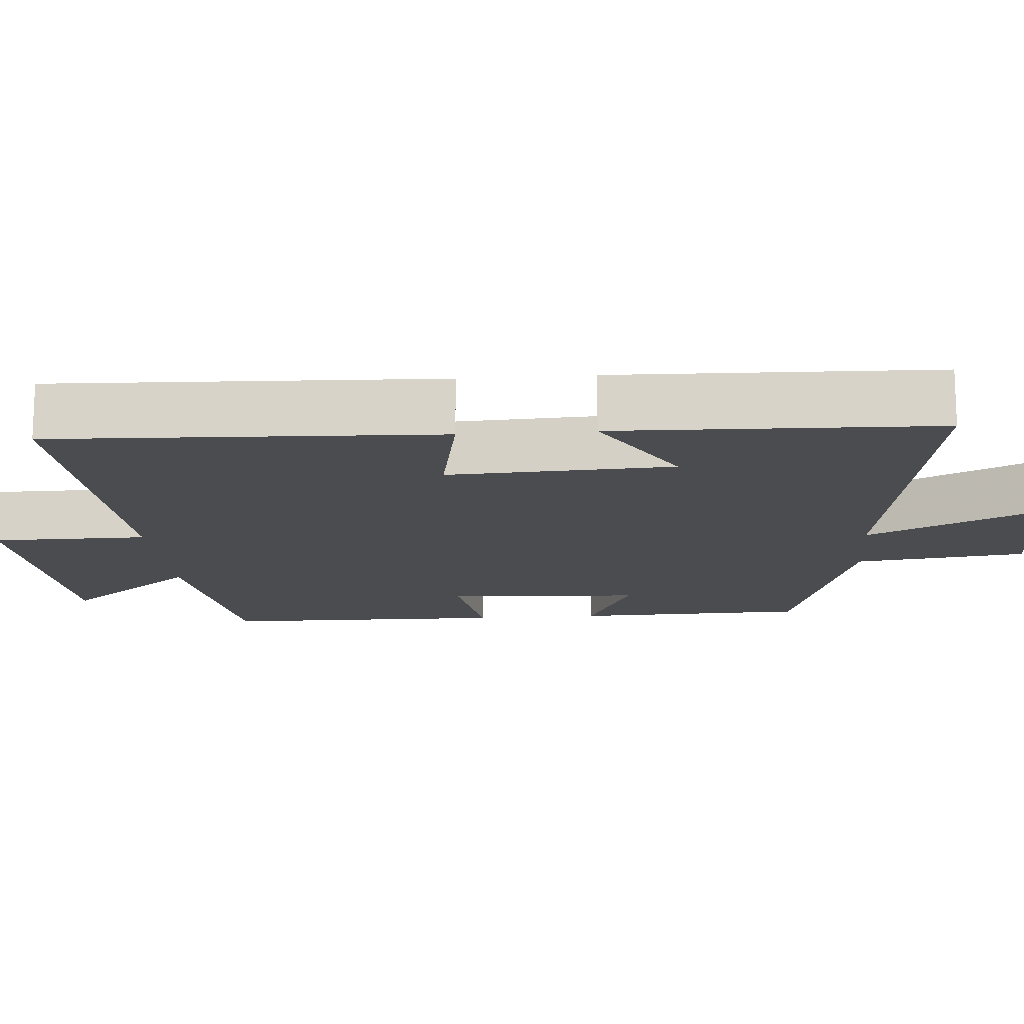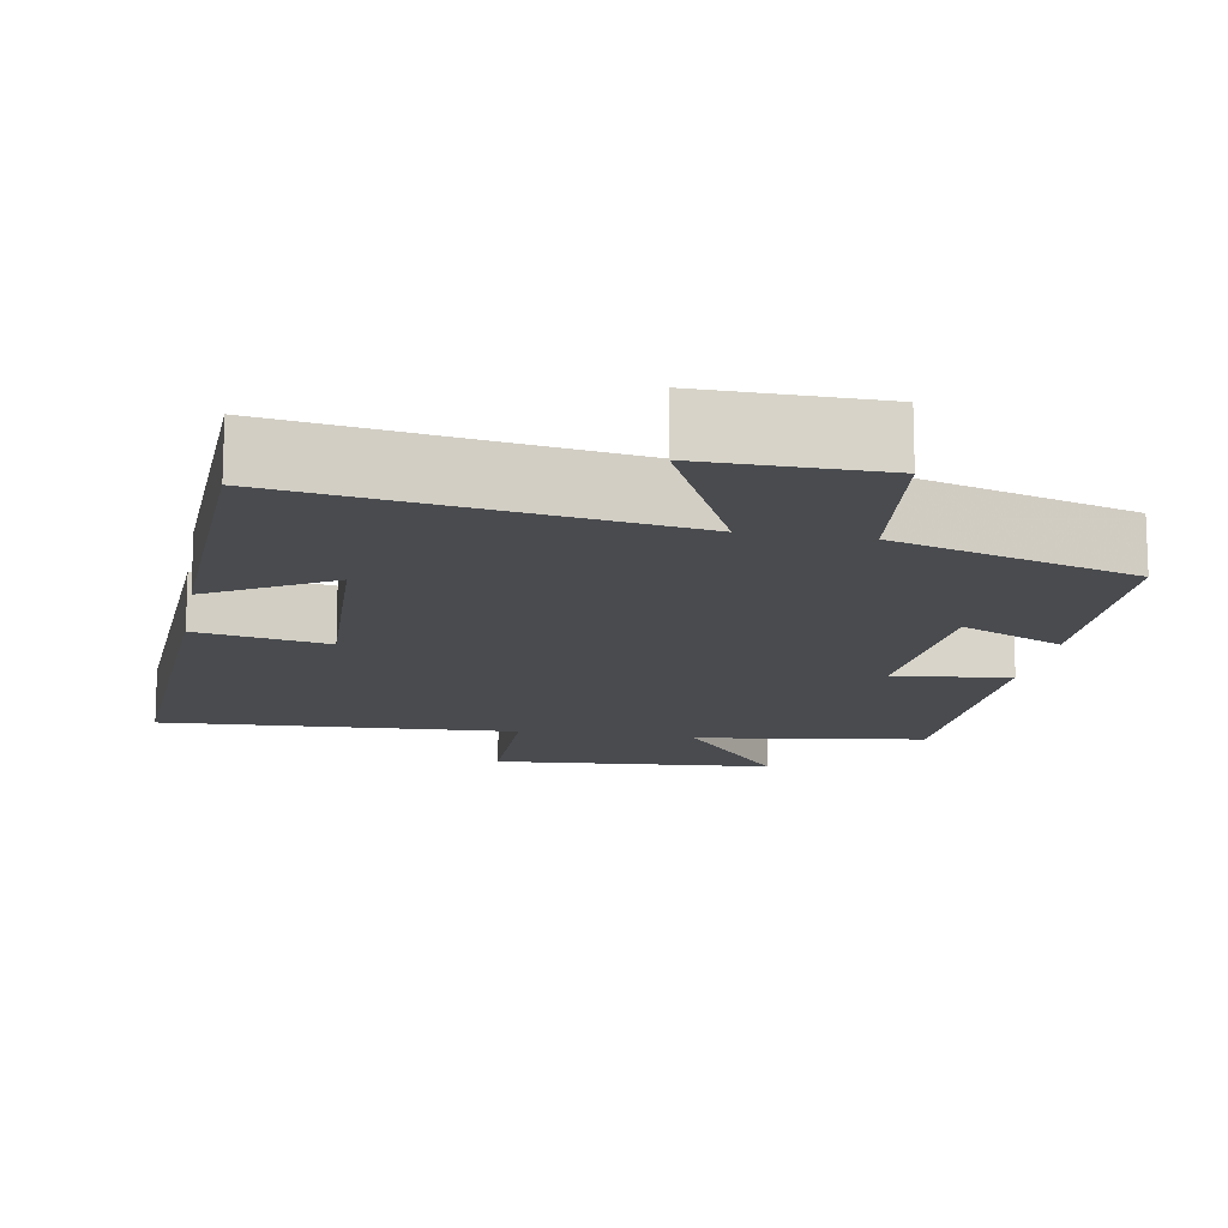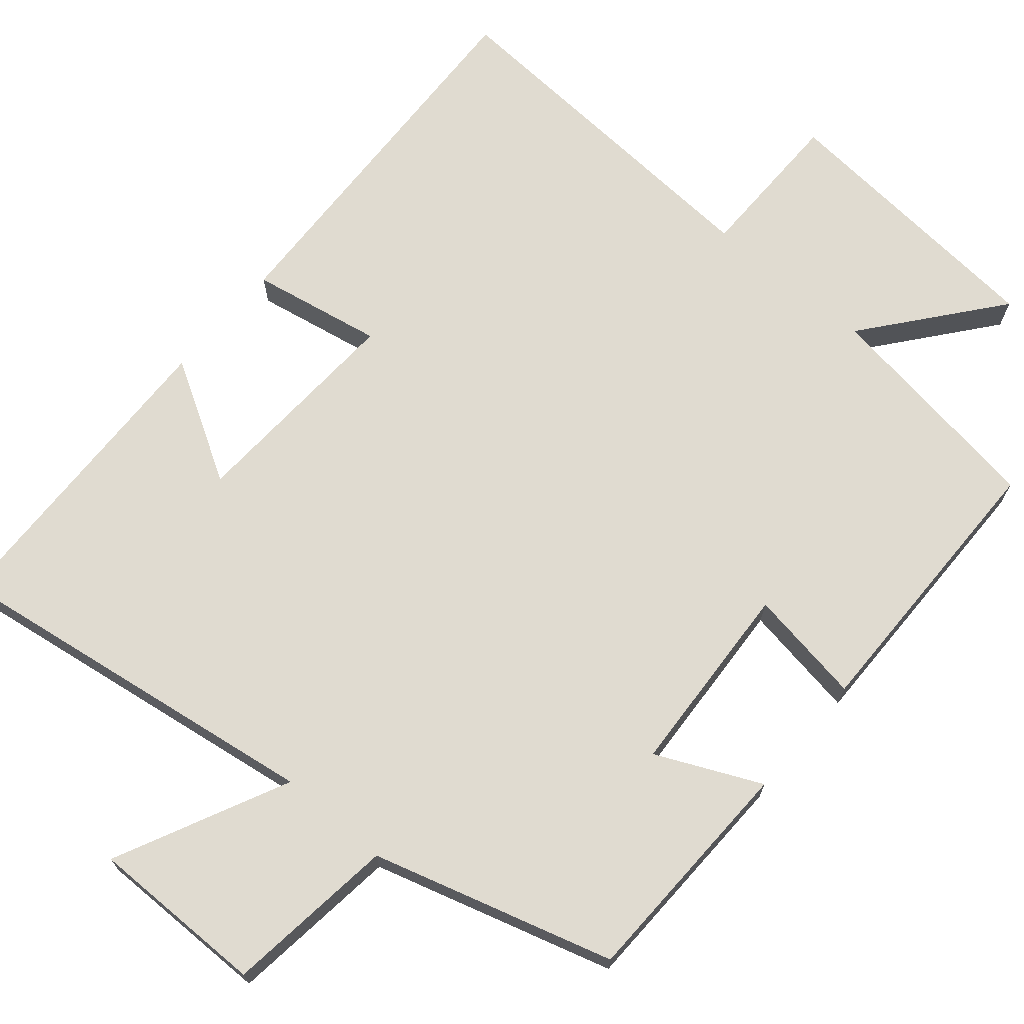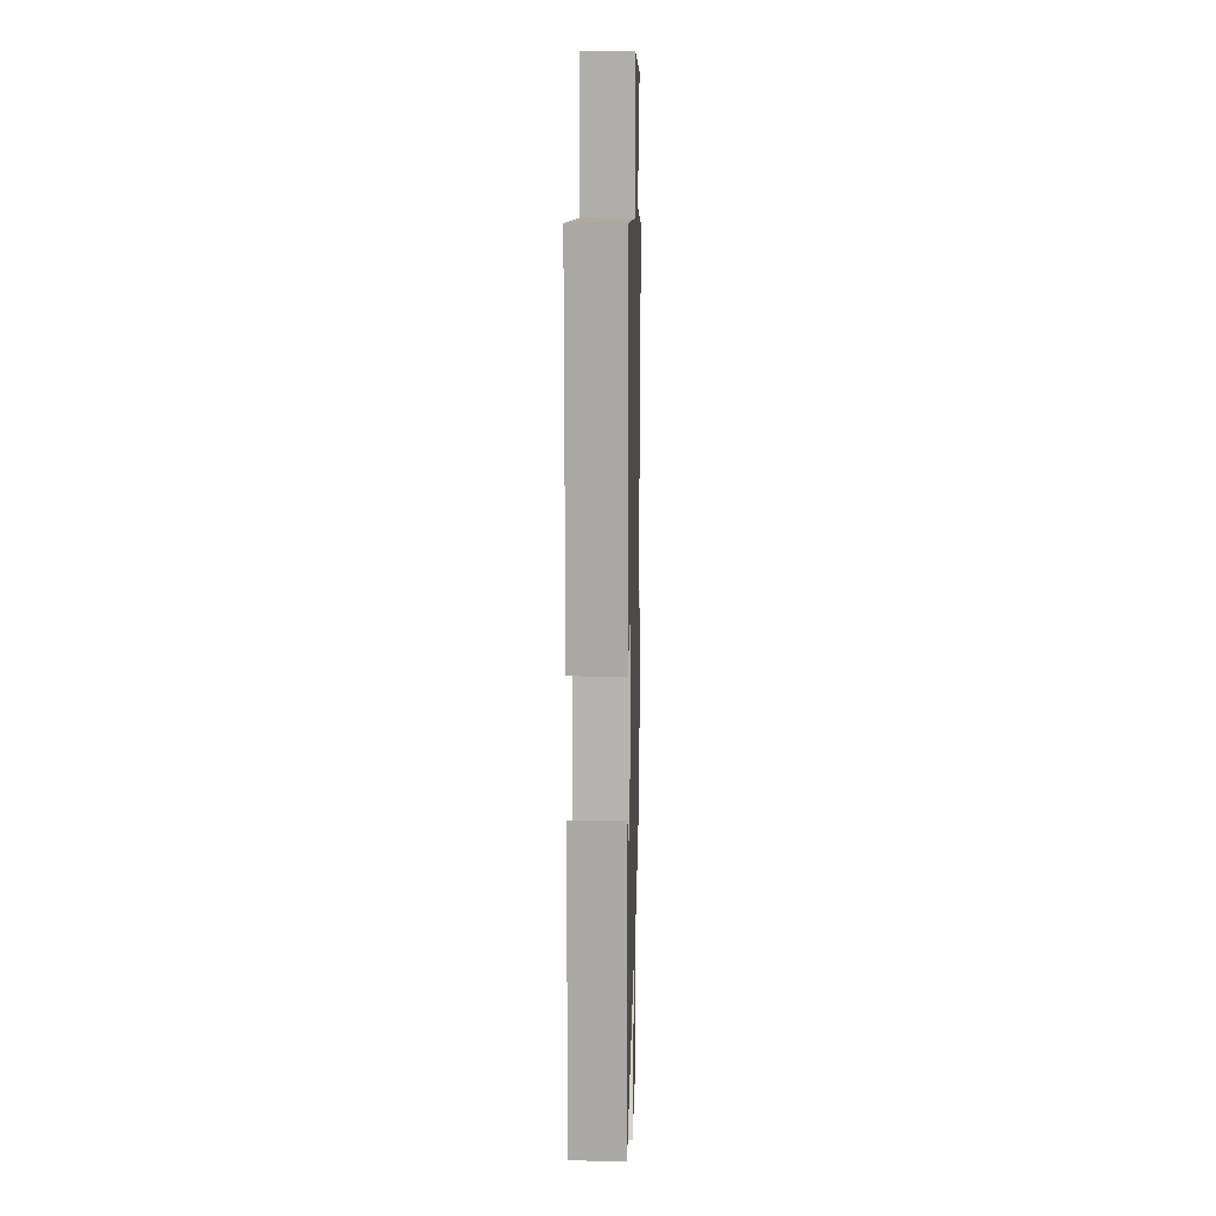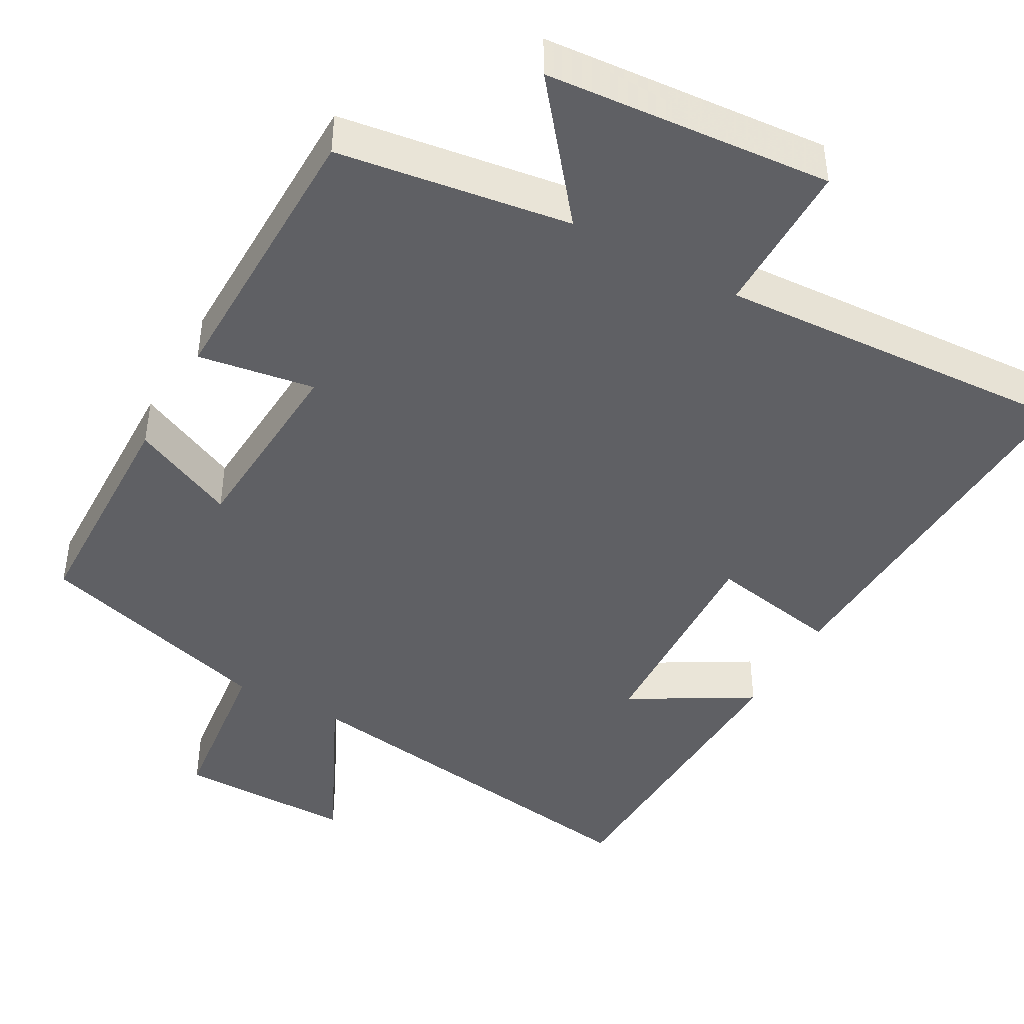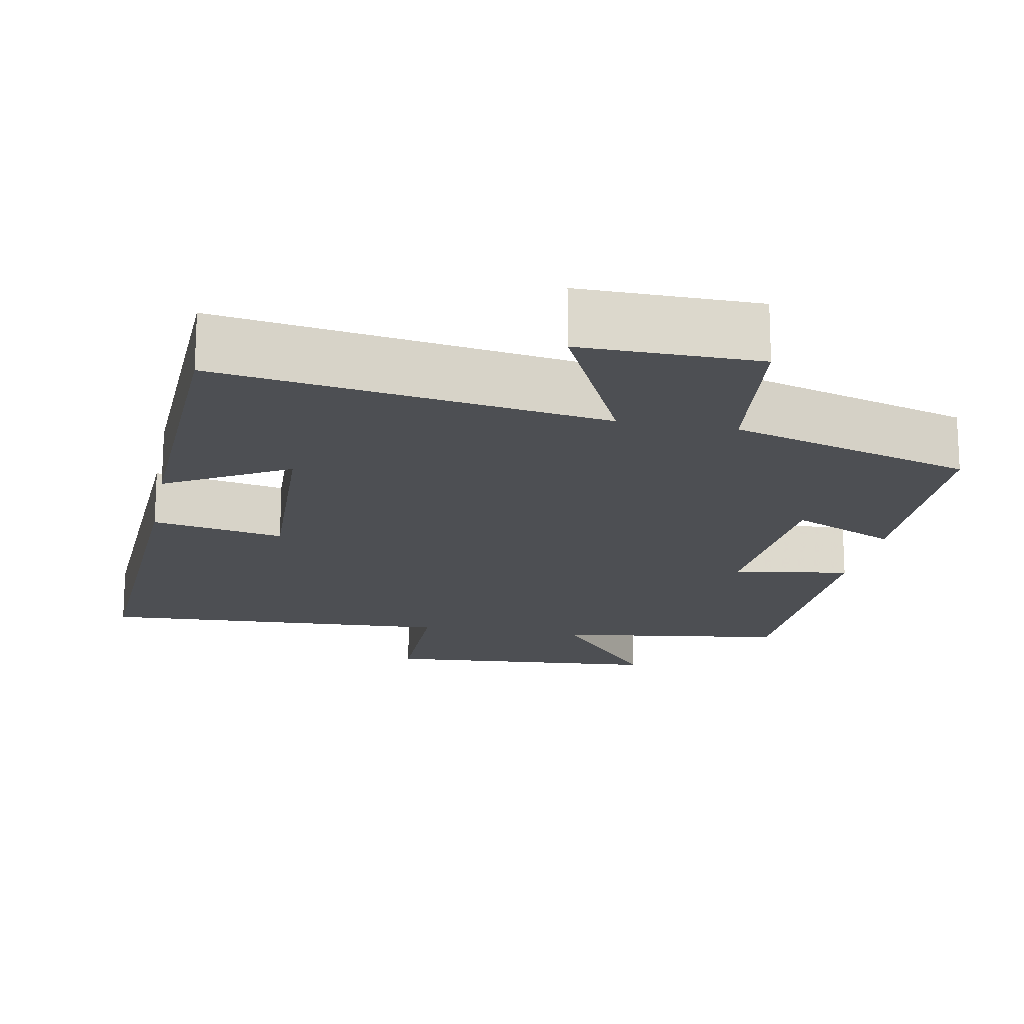
<metadata>
{"format":"obj","ext":"obj","renderer":"f3d","projection":"perspective","resolution":1024,"background":"white","views":[{"elev":-15.1,"azim":94.6,"up":"+Y"},{"elev":-14.1,"azim":169.9,"up":"+Y"},{"elev":69.8,"azim":-139.5,"up":"+Y"},{"elev":12.4,"azim":91.5,"up":"+Z"},{"elev":-43.8,"azim":-29.1,"up":"+Y"},{"elev":-17.5,"azim":169.0,"up":"+Y"}]}
</metadata>
<code>
v 0.521 0.07 0.526
v 0.5 0.07 0.017
v 0.326 0.07 0.05
v 0.34 0.07 -0.246
v 0.5 0.07 -0.153
v 0.487 0.07 -0.577
v -0.022 0.07 -0.5
v 0.087 0.07 -0.729
v -0.147 0.07 -0.727
v -0.174 0.07 -0.5
v -0.493 0.07 -0.406
v -0.5 0.07 -0.096
v -0.362 0.07 -0.16
v -0.346 0.07 0.1
v -0.5 0.07 0.076
v -0.495 0.07 0.456
v -0.189 0.07 0.5
v -0.33 0.07 0.676
v 0.046 0.07 0.706
v 0.047 0.07 0.5
v 0.521 0 0.526
v 0.5 0 0.017
v 0.326 0 0.05
v 0.34 0 -0.246
v 0.5 0 -0.153
v 0.487 0 -0.577
v -0.022 0 -0.5
v 0.087 0 -0.729
v -0.147 0 -0.727
v -0.174 0 -0.5
v -0.493 0 -0.406
v -0.5 0 -0.096
v -0.362 0 -0.16
v -0.346 0 0.1
v -0.5 0 0.076
v -0.495 0 0.456
v -0.189 0 0.5
v -0.33 0 0.676
v 0.046 0 0.706
v 0.047 0 0.5
f 17 18 19 20
f 15 16 17 20
f 14 15 20 1
f 13 14 1
f 10 11 12 13
f 10 13 1
f 7 8 9 10
f 7 10 1
f 4 5 6 7
f 3 4 7
f 3 7 1
f 1 2 3
f 40 39 38 37
f 40 37 36 35
f 21 40 35 34
f 21 34 33
f 33 32 31 30
f 21 33 30
f 30 29 28 27
f 21 30 27
f 27 26 25 24
f 27 24 23
f 21 27 23
f 23 22 21
f 1 21 22 2
f 2 22 23 3
f 3 23 24 4
f 4 24 25 5
f 5 25 26 6
f 6 26 27 7
f 7 27 28 8
f 8 28 29 9
f 9 29 30 10
f 10 30 31 11
f 11 31 32 12
f 12 32 33 13
f 13 33 34 14
f 14 34 35 15
f 15 35 36 16
f 16 36 37 17
f 17 37 38 18
f 18 38 39 19
f 19 39 40 20
f 20 40 21 1

</code>
